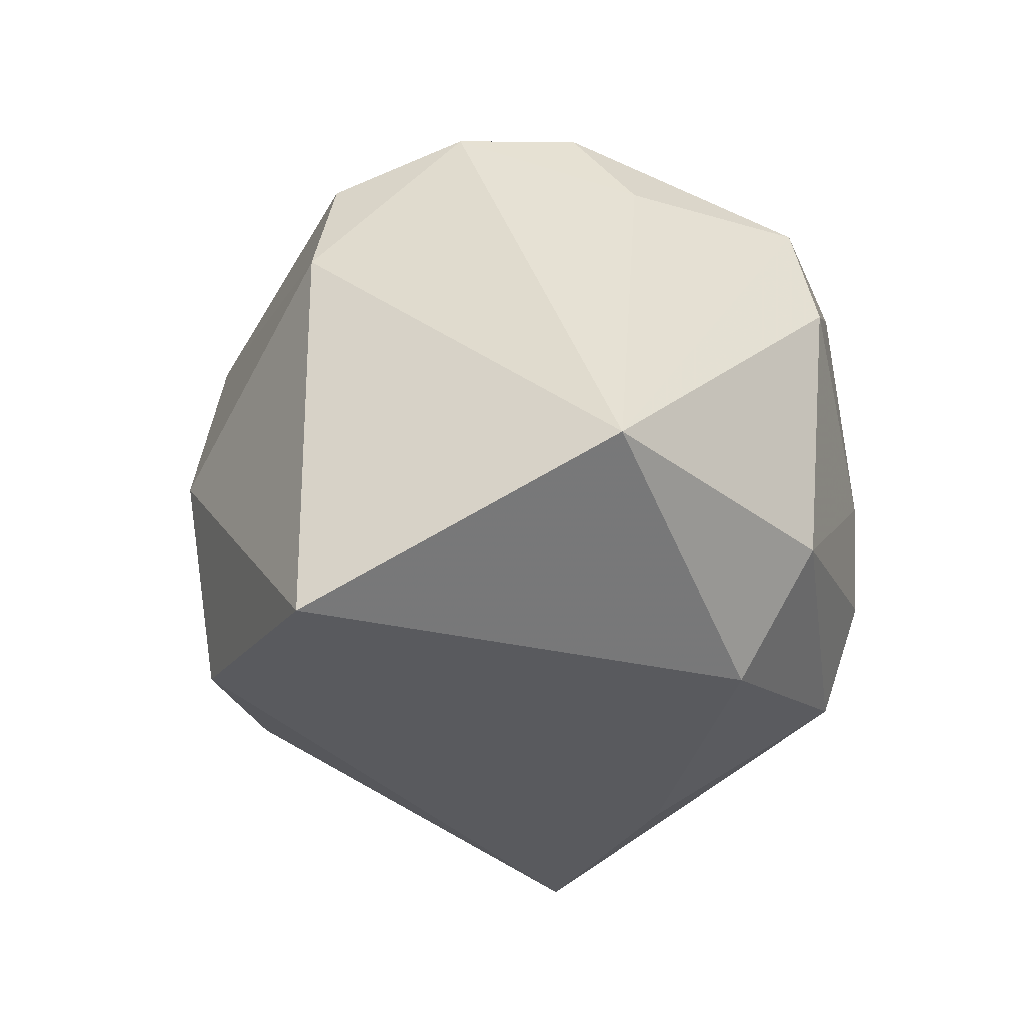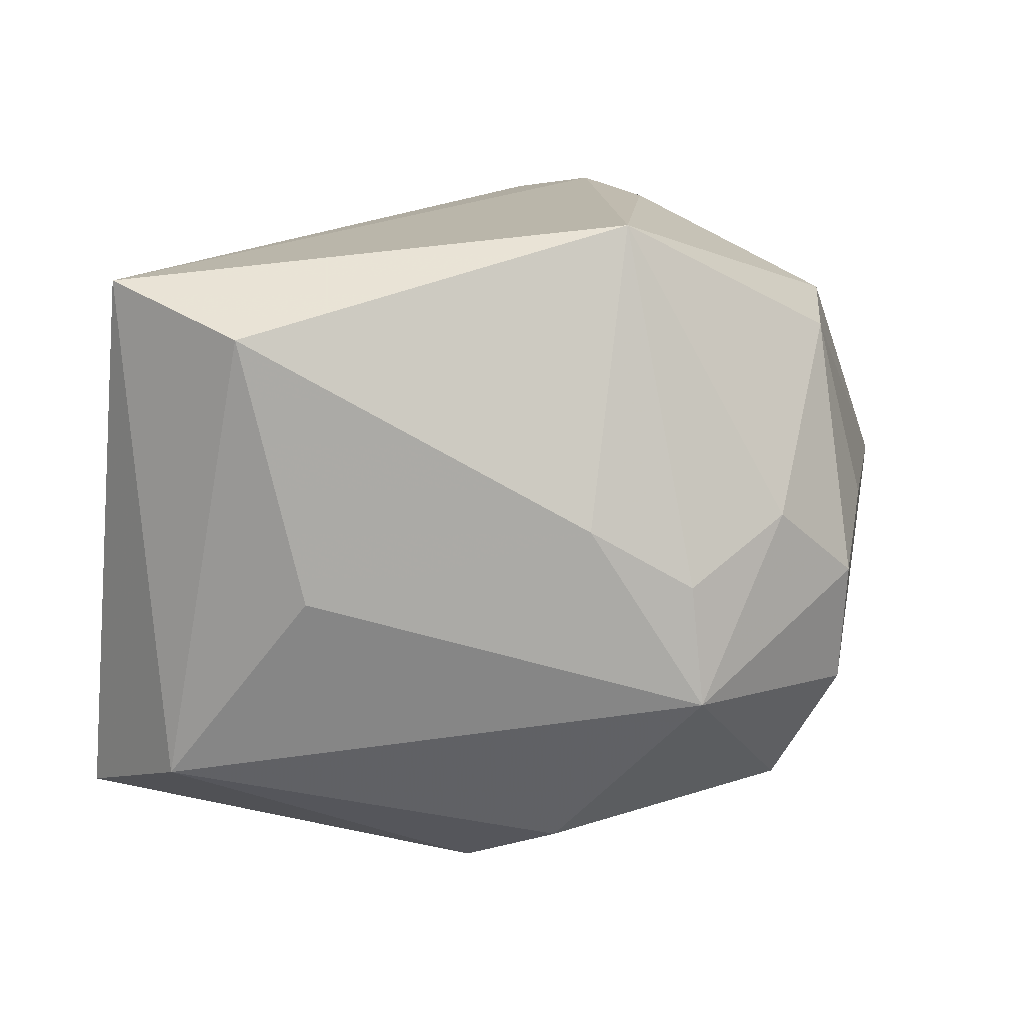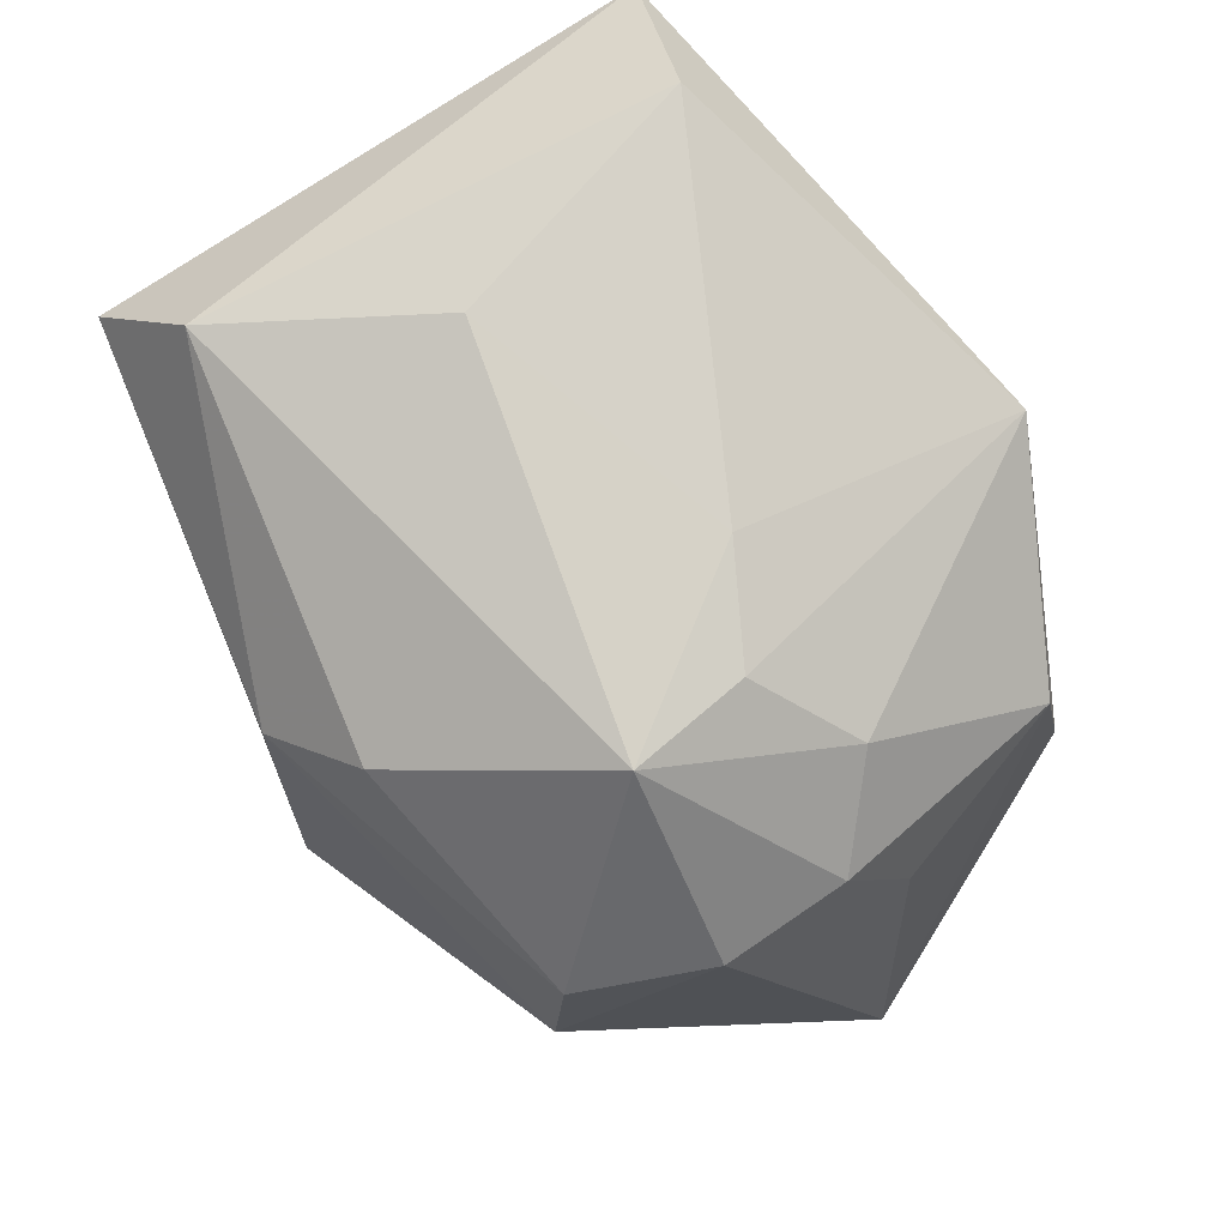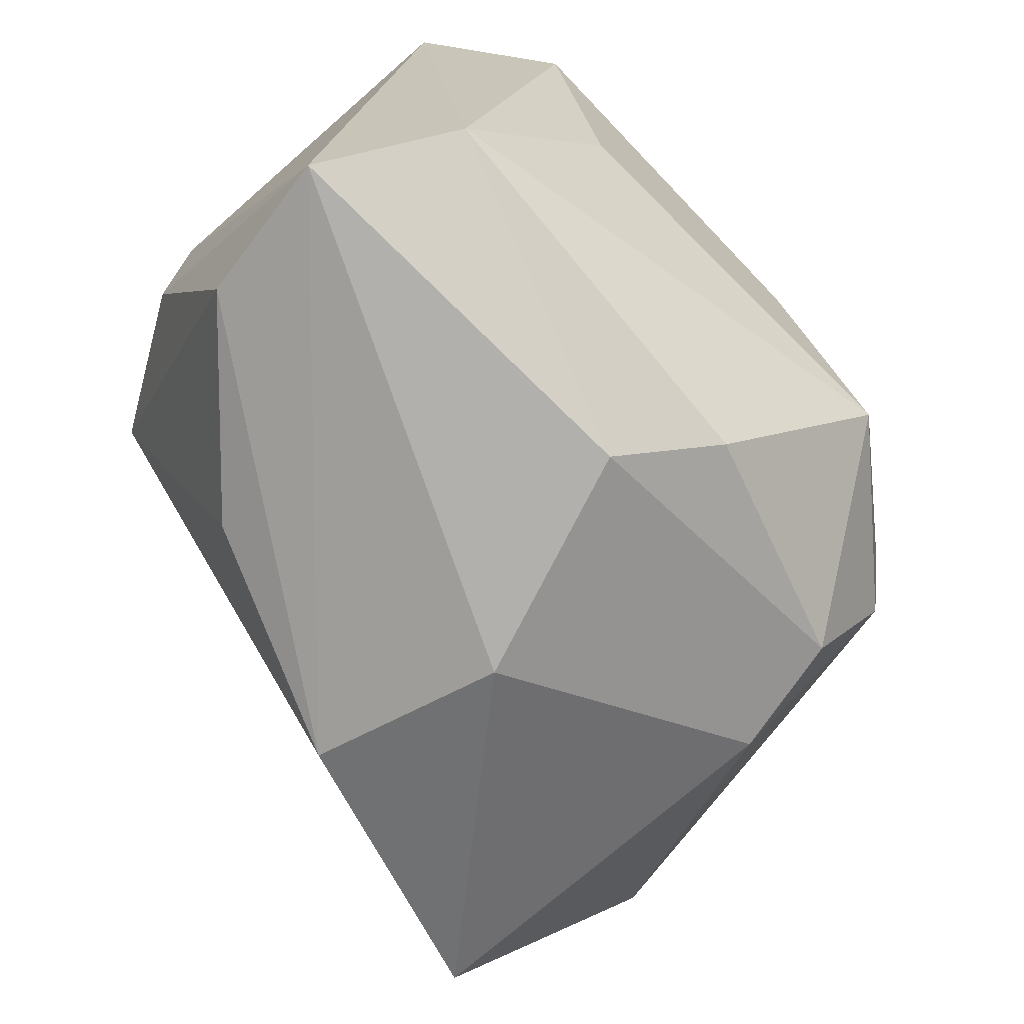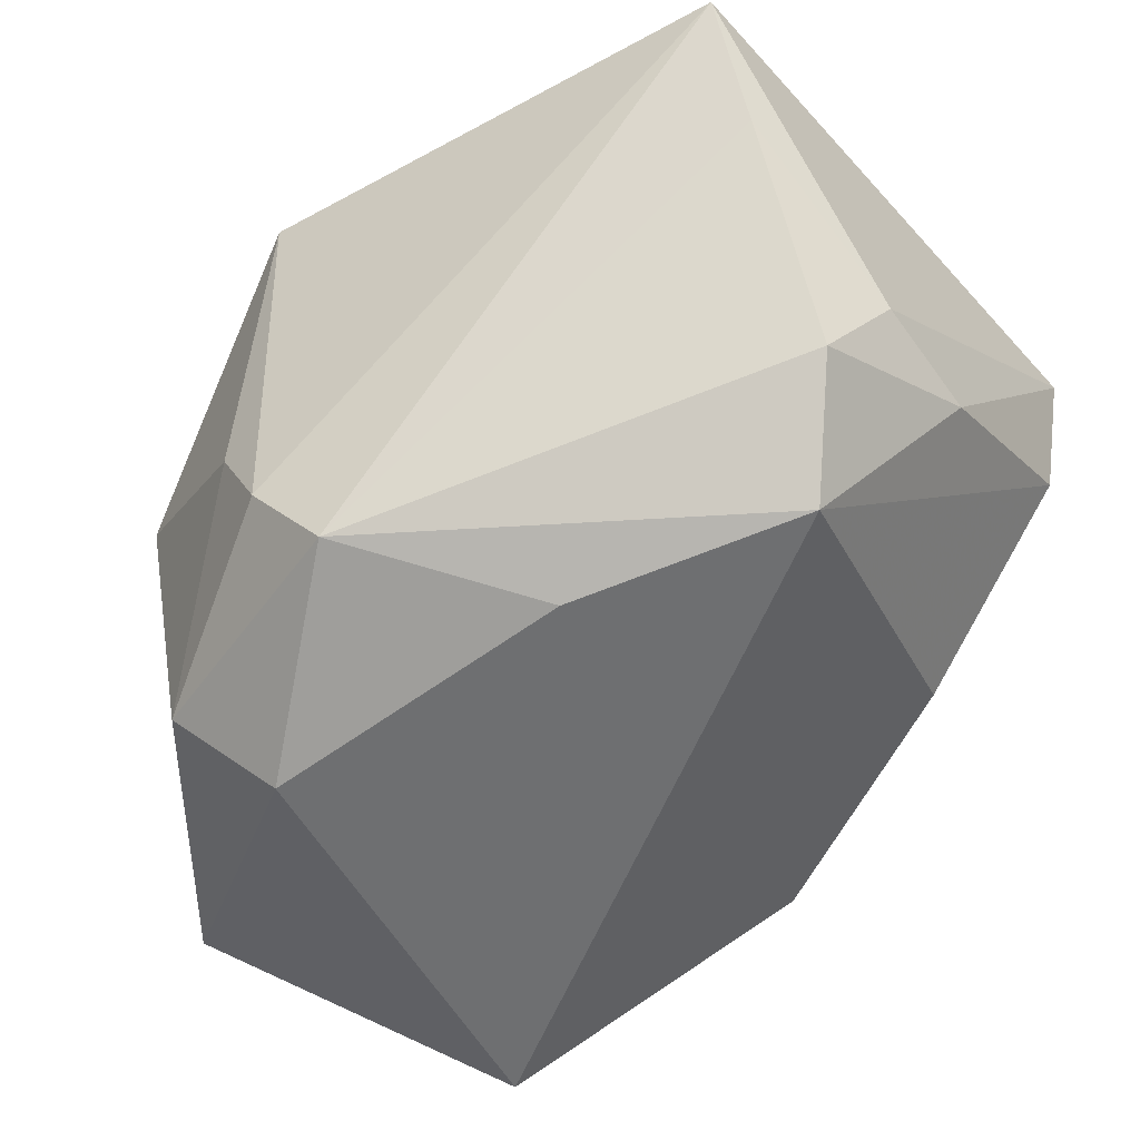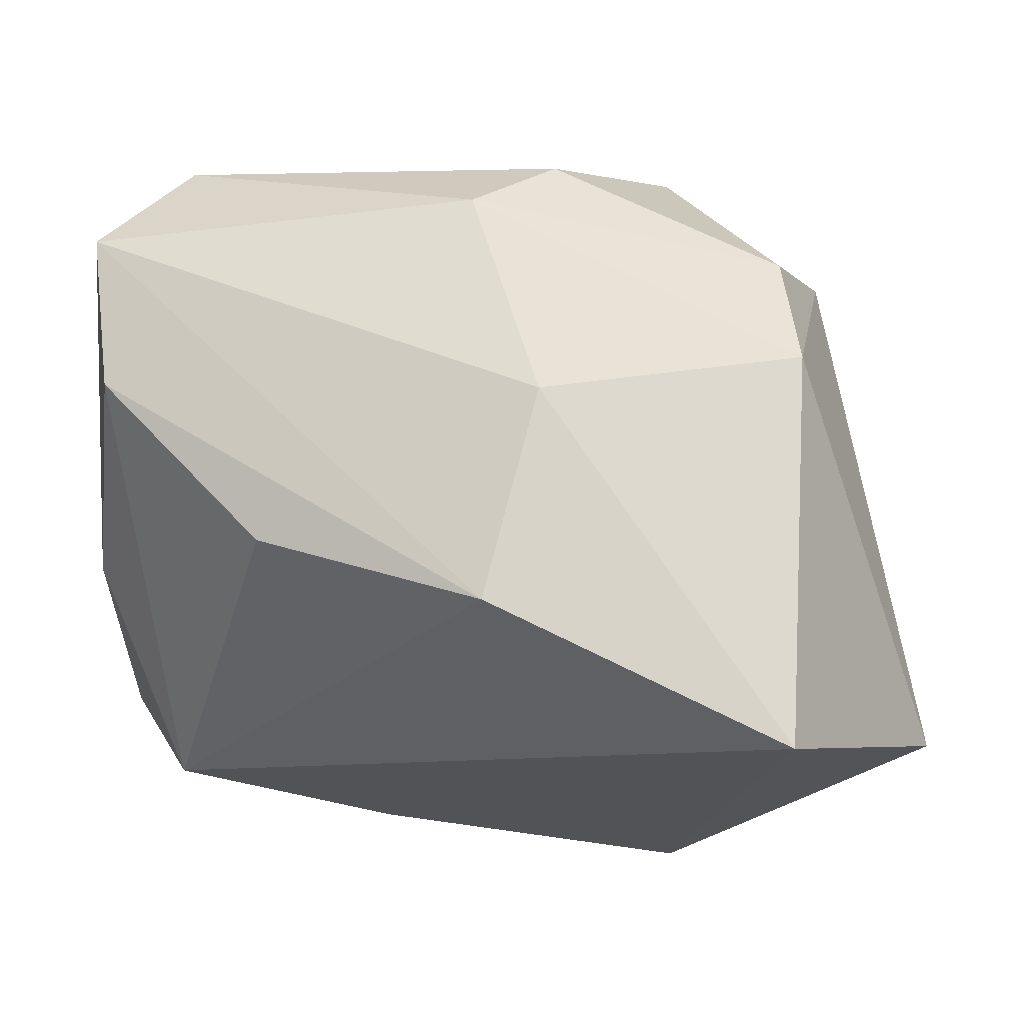
<metadata>
{"format":"obj","ext":"obj","renderer":"f3d","projection":"perspective","resolution":1024,"background":"white","views":[{"elev":-39.4,"azim":-101.5,"up":"+Y"},{"elev":14.5,"azim":177.7,"up":"+Z"},{"elev":78.6,"azim":-125.4,"up":"+Y"},{"elev":-69.1,"azim":136.8,"up":"+Z"},{"elev":-47.2,"azim":36.9,"up":"+Y"},{"elev":-25.6,"azim":177.4,"up":"+Y"}]}
</metadata>
<code>
v -0.03404 0.01568 0.02328
v -0.003115 -0.005662 -0.0381
v 0.03446 0.03011 -0.0206
v -0.03007 0.01625 -0.02666
v 0.01128 -0.03197 0.01779
v -0.03155 0.003701 -0.02893
v -0.03926 0.01292 0.004318
v 0.03881 0.02612 0.02998
v 0.02611 0.03557 0.02557
v 0.04394 -0.007229 0.01084
v 0.04394 0.01771 -0.02589
v 0.04394 -0.009819 -0.001085
v -0.04812 -0.0292 -0.0004458
v -0.02134 -0.03612 0.01809
v -0.0169 -0.007779 0.03414
v 0.03964 0.009799 0.02565
v -0.01137 -0.01737 0.03509
v -0.0287 -0.03969 -0.02765
v -0.03627 0.02064 -0.01418
v 0.02511 -0.0172 -0.02545
v -0.01983 0.03574 -0.01211
v -0.004108 -0.02622 0.03313
v -0.01261 0.02515 0.03509
v -0.00839 0.03571 0.006056
v 0.03468 -0.02923 0.01135
v 0.04093 -0.01791 0.01822
v -0.00548 0.02605 -0.02975
v 0.002344 -0.02683 -0.03347
v 0.04209 0.001358 -0.02384
v -0.03663 0.02294 -0.001644
v -0.03082 -0.026 0.02351
v 0.01991 0.03566 -0.001118
v -0.03578 0.002167 0.0251
v -0.02852 0.02866 0.005859
v -0.01871 0.03479 -6.515e-05
v 0.003625 0.01829 -0.03511
f 17 8 23
f 3 8 11
f 2 11 28
f 36 11 2
f 36 3 11
f 27 3 36
f 2 28 18
f 18 14 13
f 18 28 25
f 17 23 15
f 8 3 9
f 9 23 8
f 29 28 11
f 13 14 31
f 17 15 31
f 25 26 22
f 17 31 22
f 22 31 14
f 22 8 17
f 8 22 16
f 16 22 26
f 21 3 27
f 30 21 19
f 25 28 20
f 20 29 25
f 28 29 20
f 10 16 26
f 11 8 10
f 8 16 10
f 12 26 25
f 25 29 12
f 12 10 26
f 12 29 11
f 11 10 12
f 25 22 5
f 5 22 14
f 5 18 25
f 14 18 5
f 24 21 35
f 35 23 24
f 23 9 24
f 32 9 3
f 3 21 32
f 32 24 9
f 21 24 32
f 34 23 35
f 35 21 34
f 21 30 34
f 13 31 33
f 33 15 23
f 33 31 15
f 13 19 6
f 6 36 2
f 2 18 6
f 6 18 13
f 7 19 13
f 7 30 19
f 1 34 30
f 30 7 1
f 23 34 1
f 1 33 23
f 13 33 1
f 1 7 13
f 4 6 19
f 4 21 27
f 19 21 4
f 27 36 4
f 36 6 4

</code>
